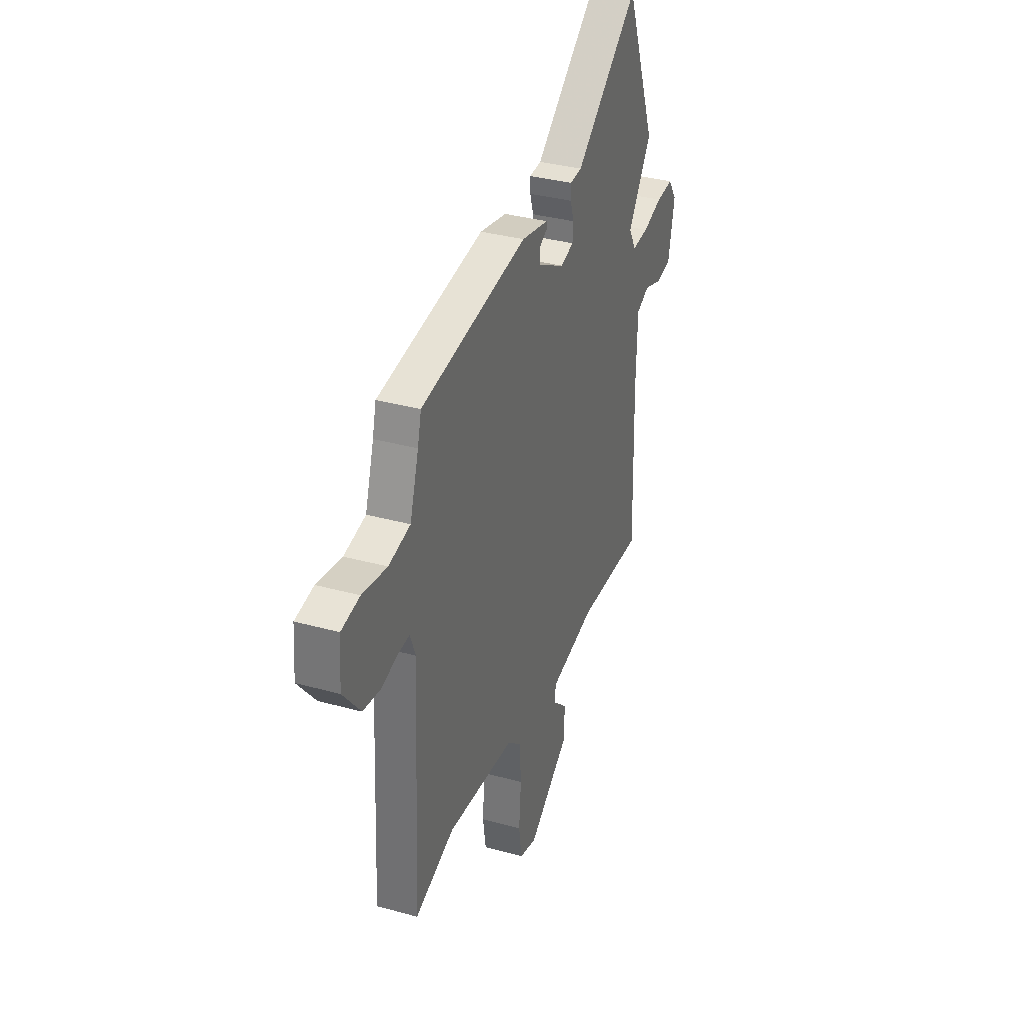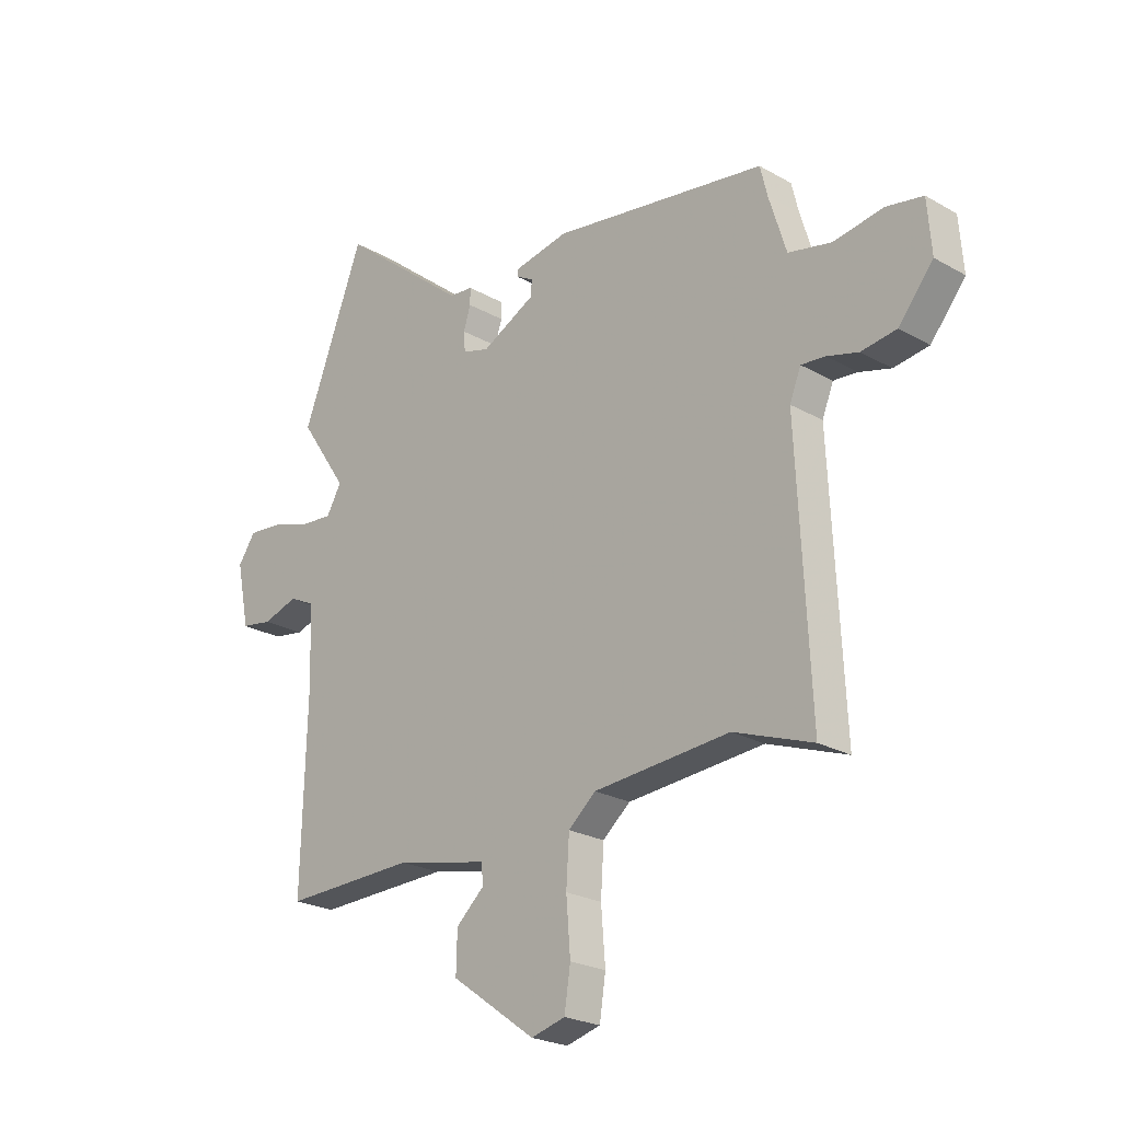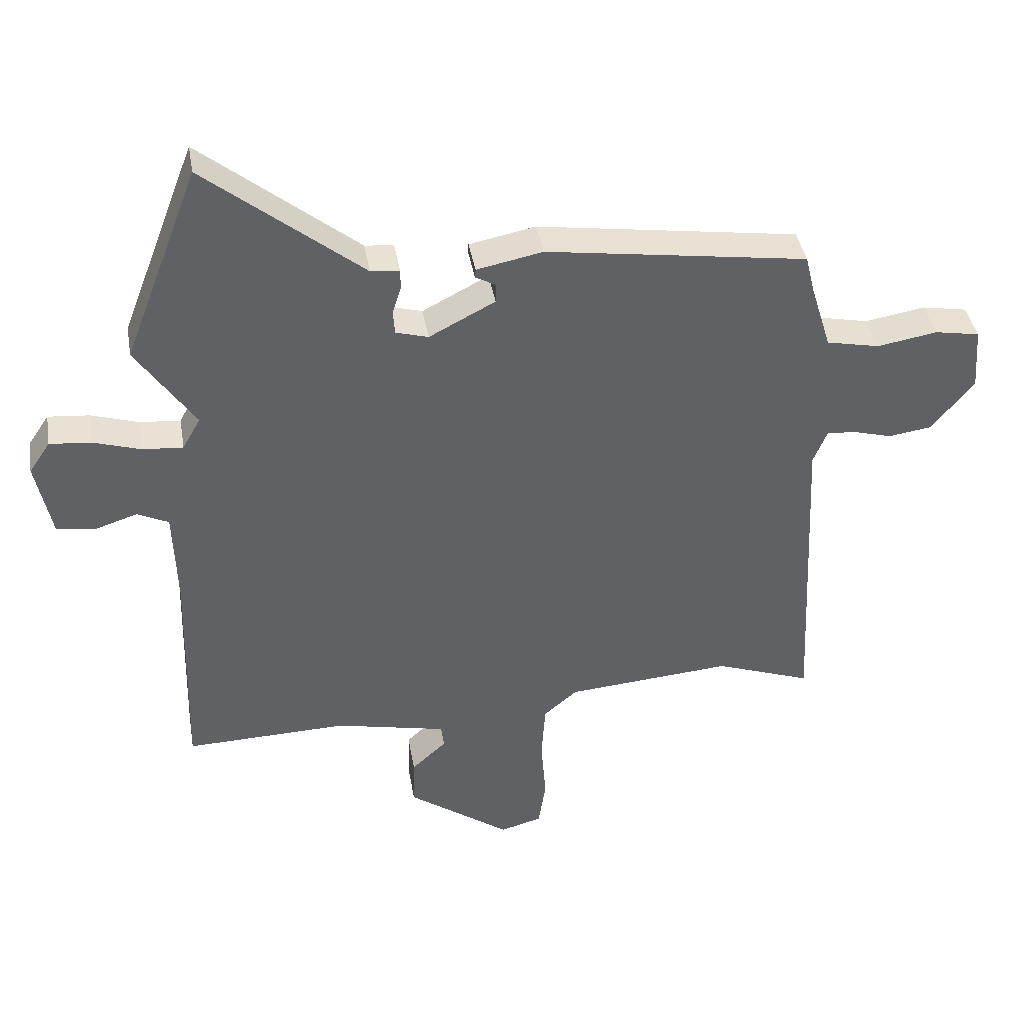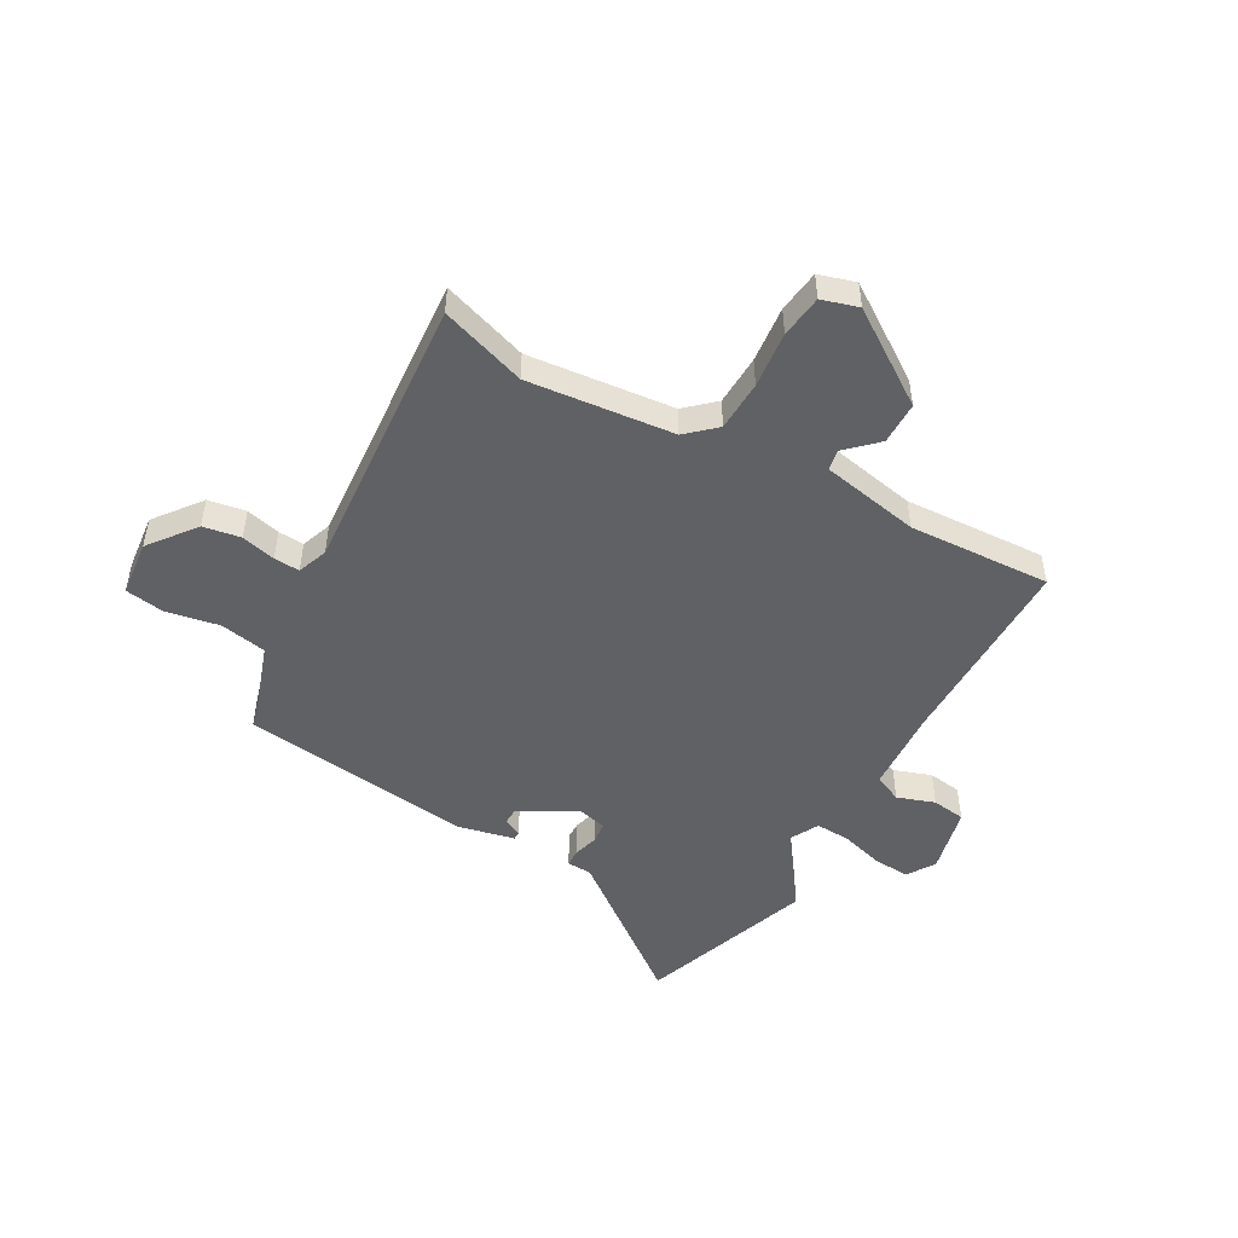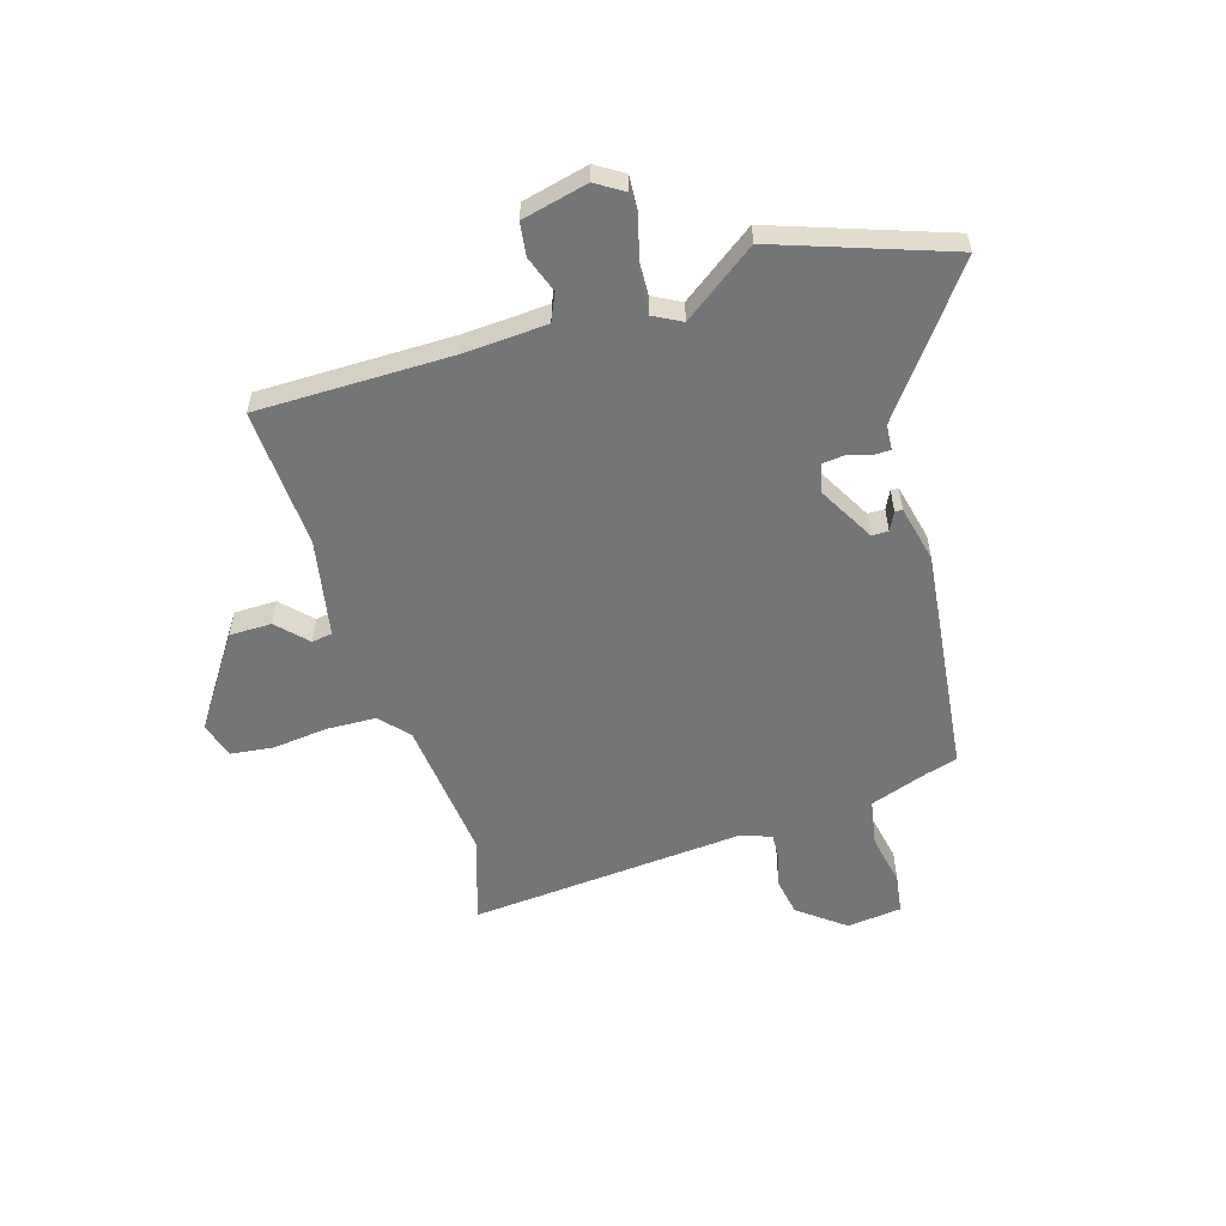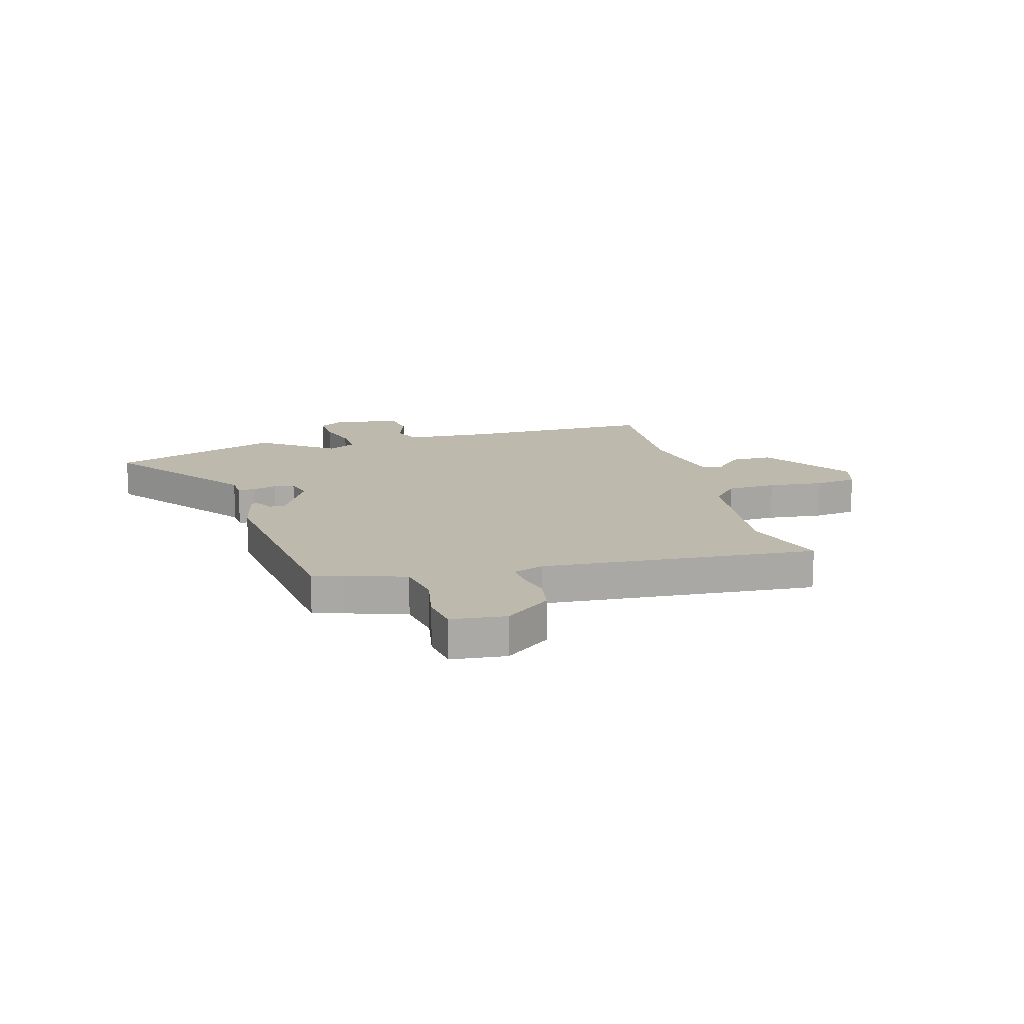
<metadata>
{"format":"obj","ext":"obj","renderer":"f3d","projection":"perspective","resolution":1024,"background":"white","views":[{"elev":34.4,"azim":110.5,"up":"+Z"},{"elev":-23.5,"azim":46.2,"up":"+Z"},{"elev":40.3,"azim":-9.7,"up":"+Z"},{"elev":-49.5,"azim":152.2,"up":"+Y"},{"elev":-56.5,"azim":-71.4,"up":"+Y"},{"elev":15.0,"azim":76.0,"up":"+Y"}]}
</metadata>
<code>
v 0.569 0.07 -0.525
v 0.414 0.07 -0.469
v 0.147 0.07 -0.49
v 0.093 0.07 -0.536
v 0.087 0.07 -0.628
v 0.095 0.07 -0.731
v 0.083 0.07 -0.809
v 0.016 0.07 -0.827
v -0.149 0.07 -0.709
v -0.147 0.07 -0.631
v -0.091 0.07 -0.58
v -0.096 0.07 -0.542
v -0.275 0.07 -0.503
v -0.535 0.07 -0.51
v -0.525 0.07 -0.147
v -0.53 0.07 0.006
v -0.58 0.07 0.03
v -0.649 0.07 0.008
v -0.71 0.07 0.018
v -0.735 0.07 0.141
v -0.701 0.07 0.191
v -0.635 0.07 0.185
v -0.558 0.07 0.161
v -0.494 0.07 0.156
v -0.465 0.07 0.207
v -0.559 0.07 0.346
v -0.438 0.07 0.661
v -0.186 0.07 0.457
v -0.14 0.07 0.453
v -0.14 0.07 0.421
v -0.154 0.07 0.377
v -0.151 0.07 0.338
v -0.099 0.07 0.323
v 0.007 0.07 0.378
v 0.008 0.07 0.409
v -0.025 0.07 0.427
v -0.024 0.07 0.441
v 0.082 0.07 0.462
v 0.502 0.07 0.4
v 0.516 0.07 0.342
v 0.55 0.07 0.232
v 0.635 0.07 0.214
v 0.732 0.07 0.23
v 0.804 0.07 0.217
v 0.812 0.07 0.115
v 0.744 0.07 0.032
v 0.675 0.07 0.022
v 0.613 0.07 0.039
v 0.566 0.07 0.043
v 0.544 0.07 -0.012
v 0.569 0 -0.525
v 0.414 0 -0.469
v 0.147 0 -0.49
v 0.093 0 -0.536
v 0.087 0 -0.628
v 0.095 0 -0.731
v 0.083 0 -0.809
v 0.016 0 -0.827
v -0.149 0 -0.709
v -0.147 0 -0.631
v -0.091 0 -0.58
v -0.096 0 -0.542
v -0.275 0 -0.503
v -0.535 0 -0.51
v -0.525 0 -0.147
v -0.53 0 0.006
v -0.58 0 0.03
v -0.649 0 0.008
v -0.71 0 0.018
v -0.735 0 0.141
v -0.701 0 0.191
v -0.635 0 0.185
v -0.558 0 0.161
v -0.494 0 0.156
v -0.465 0 0.207
v -0.559 0 0.346
v -0.438 0 0.661
v -0.186 0 0.457
v -0.14 0 0.453
v -0.14 0 0.421
v -0.154 0 0.377
v -0.151 0 0.338
v -0.099 0 0.323
v 0.007 0 0.378
v 0.008 0 0.409
v -0.025 0 0.427
v -0.024 0 0.441
v 0.082 0 0.462
v 0.502 0 0.4
v 0.516 0 0.342
v 0.55 0 0.232
v 0.635 0 0.214
v 0.732 0 0.23
v 0.804 0 0.217
v 0.812 0 0.115
v 0.744 0 0.032
v 0.675 0 0.022
v 0.613 0 0.039
v 0.566 0 0.043
v 0.544 0 -0.012
f 46 47 48
f 45 46 48
f 44 45 48
f 43 44 48
f 42 43 48
f 41 42 48 49
f 40 41 49 50
f 38 39 40
f 37 38 40
f 36 37 40
f 35 36 40
f 50 1 2
f 40 50 2
f 35 40 2
f 34 35 2
f 28 29 30 31
f 28 31 32
f 27 28 32
f 26 27 32
f 25 26 32
f 24 25 32 33
f 21 22 23
f 20 21 23
f 19 20 23
f 18 19 23
f 17 18 23
f 16 17 23 24
f 15 16 24 33
f 34 2 3
f 33 34 3
f 15 33 3
f 14 15 3
f 13 14 3
f 9 10 11
f 8 9 11
f 7 8 11
f 6 7 11
f 5 6 11
f 4 5 11 12
f 3 4 12 13
f 98 97 96
f 98 96 95
f 98 95 94
f 98 94 93
f 98 93 92
f 99 98 92 91
f 100 99 91 90
f 90 89 88
f 90 88 87
f 90 87 86
f 90 86 85
f 52 51 100
f 52 100 90
f 52 90 85
f 52 85 84
f 81 80 79 78
f 82 81 78
f 82 78 77
f 82 77 76
f 82 76 75
f 83 82 75 74
f 73 72 71
f 73 71 70
f 73 70 69
f 73 69 68
f 73 68 67
f 74 73 67 66
f 83 74 66 65
f 53 52 84
f 53 84 83
f 53 83 65
f 53 65 64
f 53 64 63
f 61 60 59
f 61 59 58
f 61 58 57
f 61 57 56
f 61 56 55
f 62 61 55 54
f 63 62 54 53
f 1 51 52 2
f 2 52 53 3
f 3 53 54 4
f 4 54 55 5
f 5 55 56 6
f 6 56 57 7
f 7 57 58 8
f 8 58 59 9
f 9 59 60 10
f 10 60 61 11
f 11 61 62 12
f 12 62 63 13
f 13 63 64 14
f 14 64 65 15
f 15 65 66 16
f 16 66 67 17
f 17 67 68 18
f 18 68 69 19
f 19 69 70 20
f 20 70 71 21
f 21 71 72 22
f 22 72 73 23
f 23 73 74 24
f 24 74 75 25
f 25 75 76 26
f 26 76 77 27
f 27 77 78 28
f 28 78 79 29
f 29 79 80 30
f 30 80 81 31
f 31 81 82 32
f 32 82 83 33
f 33 83 84 34
f 34 84 85 35
f 35 85 86 36
f 36 86 87 37
f 37 87 88 38
f 38 88 89 39
f 39 89 90 40
f 40 90 91 41
f 41 91 92 42
f 42 92 93 43
f 43 93 94 44
f 44 94 95 45
f 45 95 96 46
f 46 96 97 47
f 47 97 98 48
f 48 98 99 49
f 49 99 100 50
f 50 100 51 1

</code>
